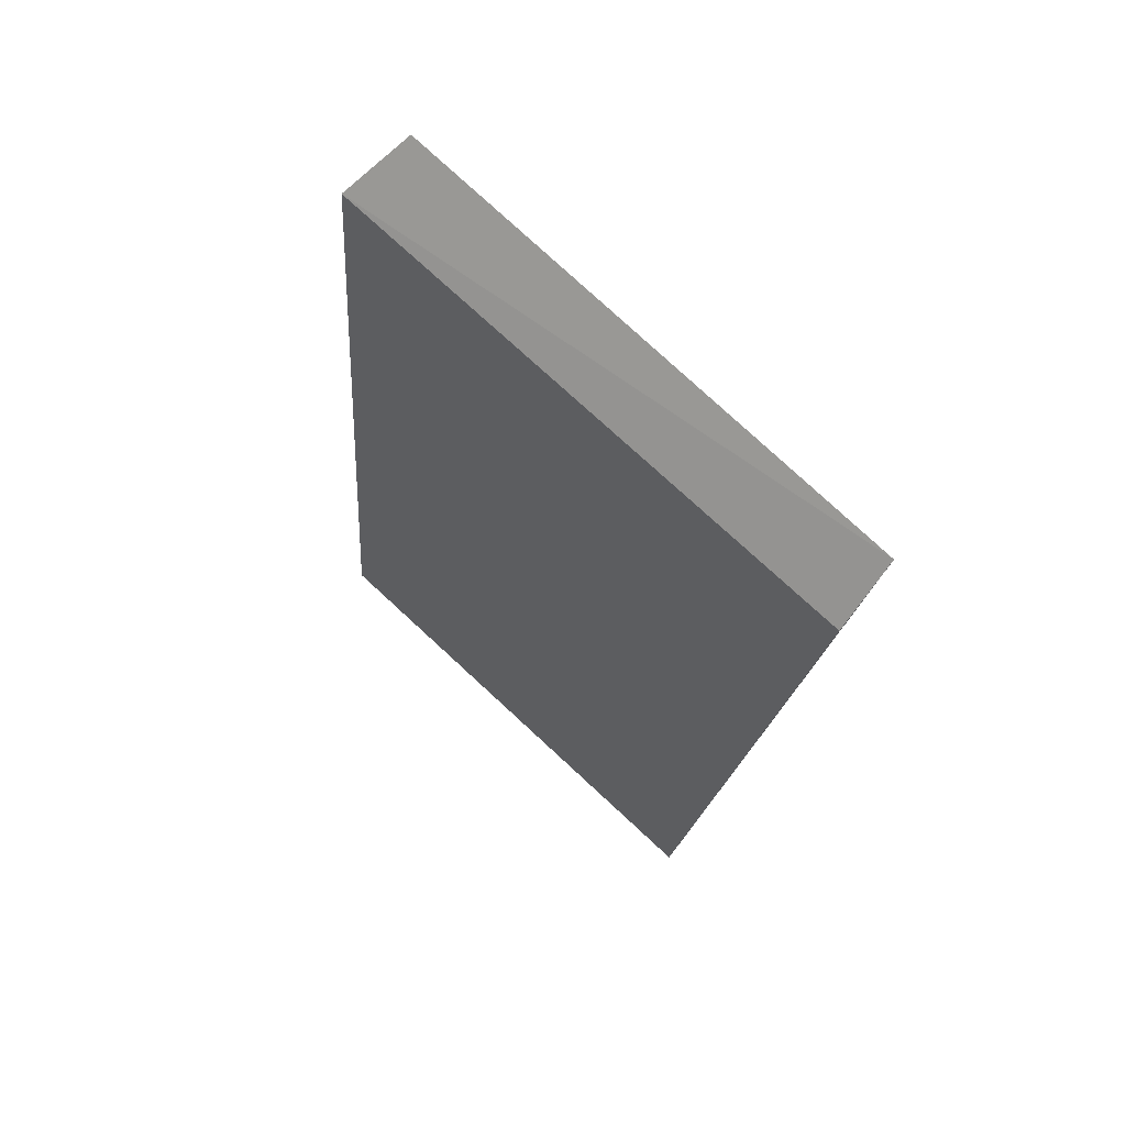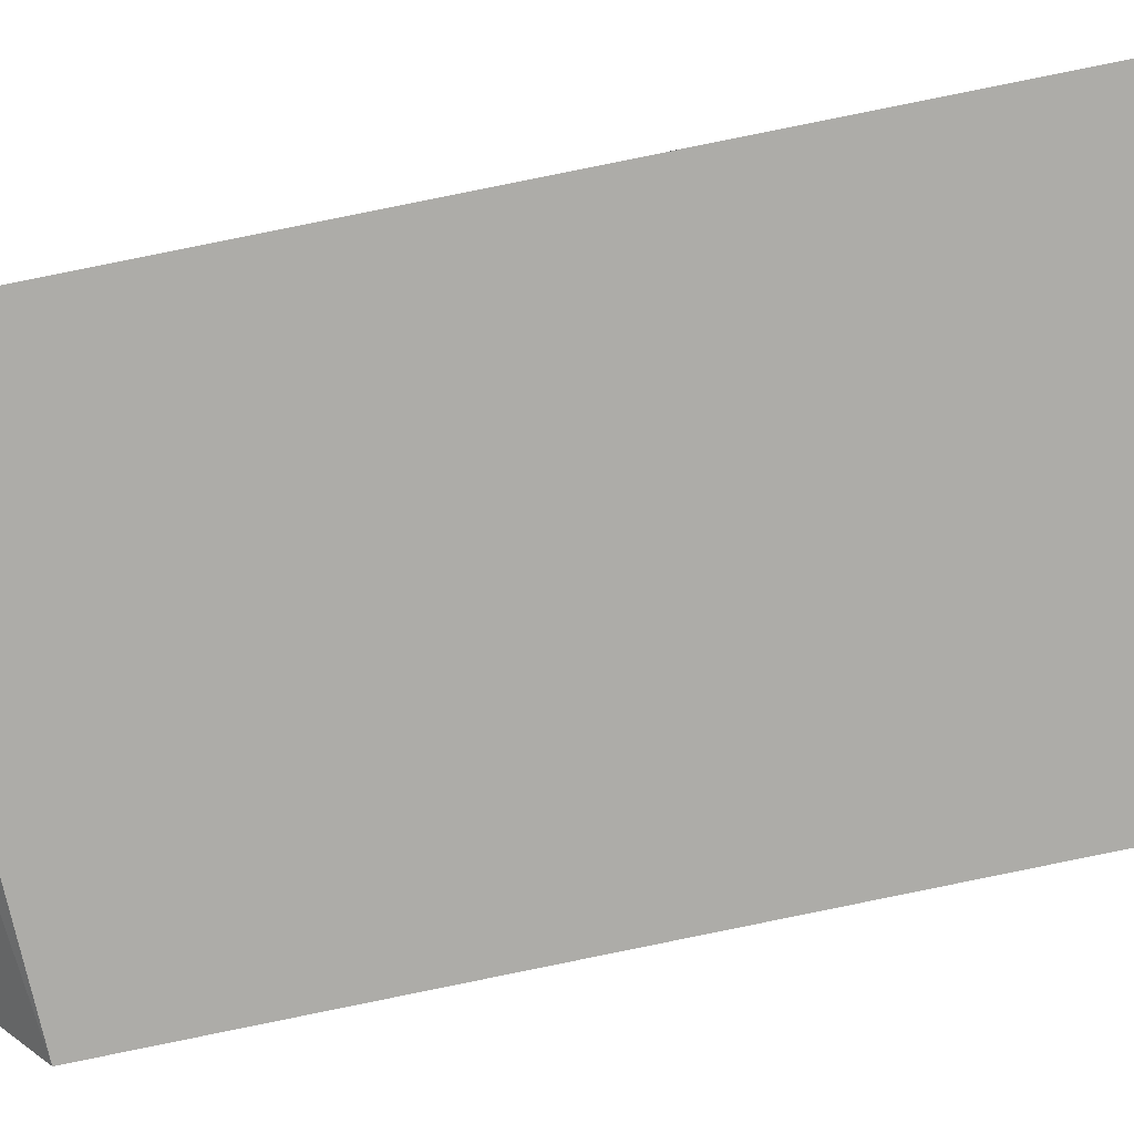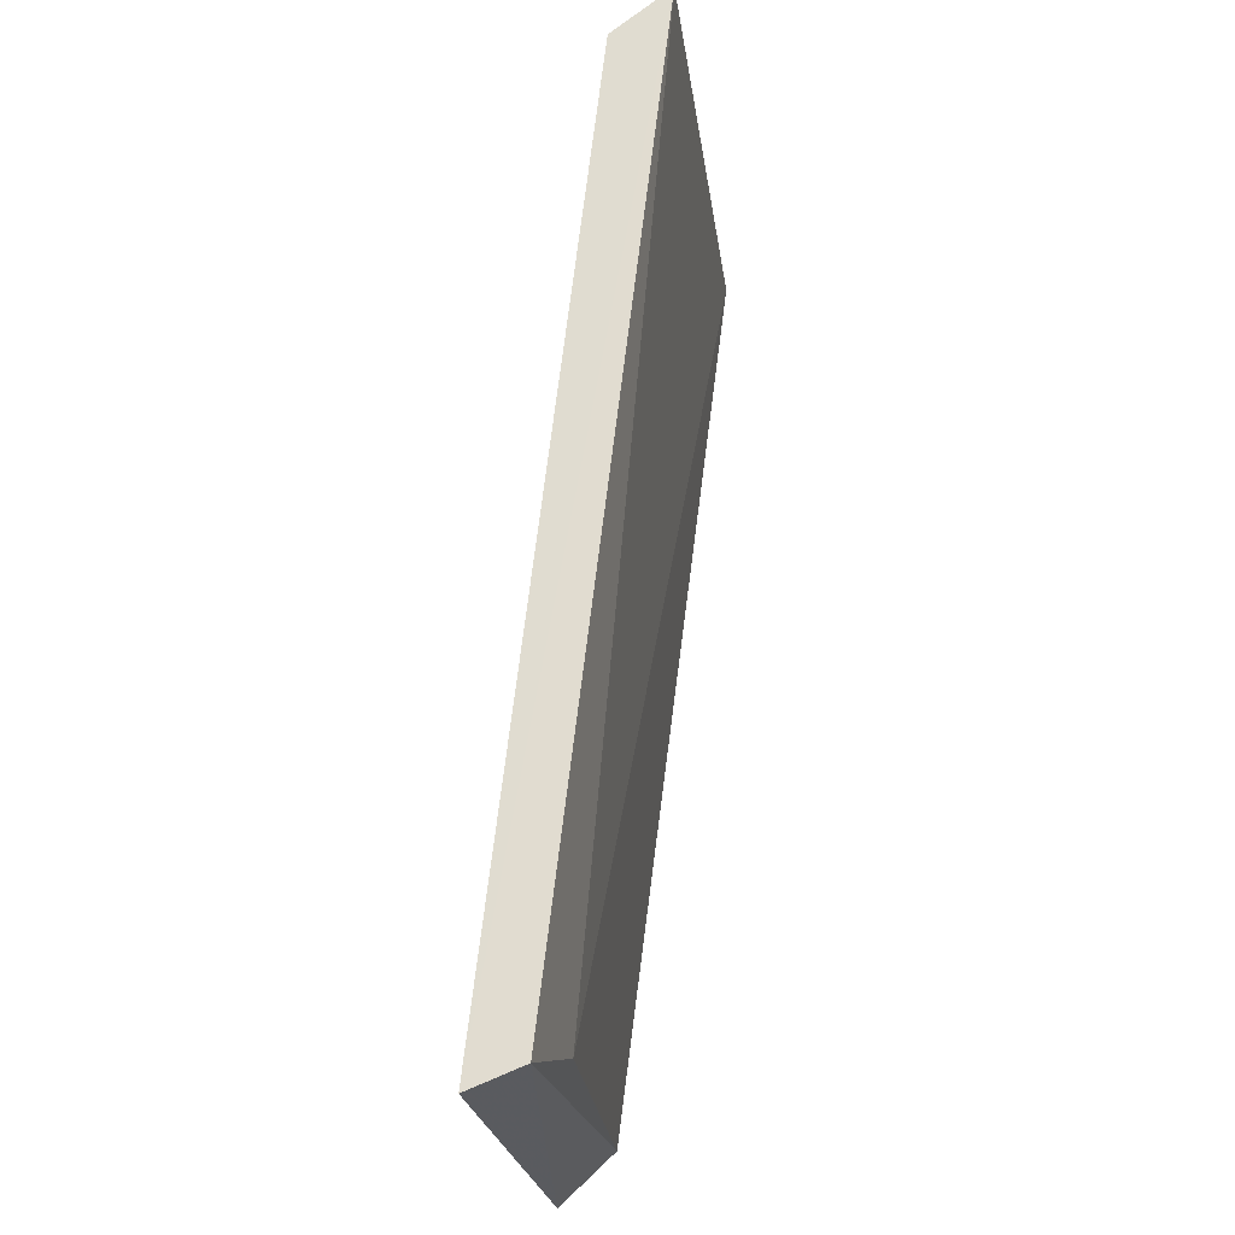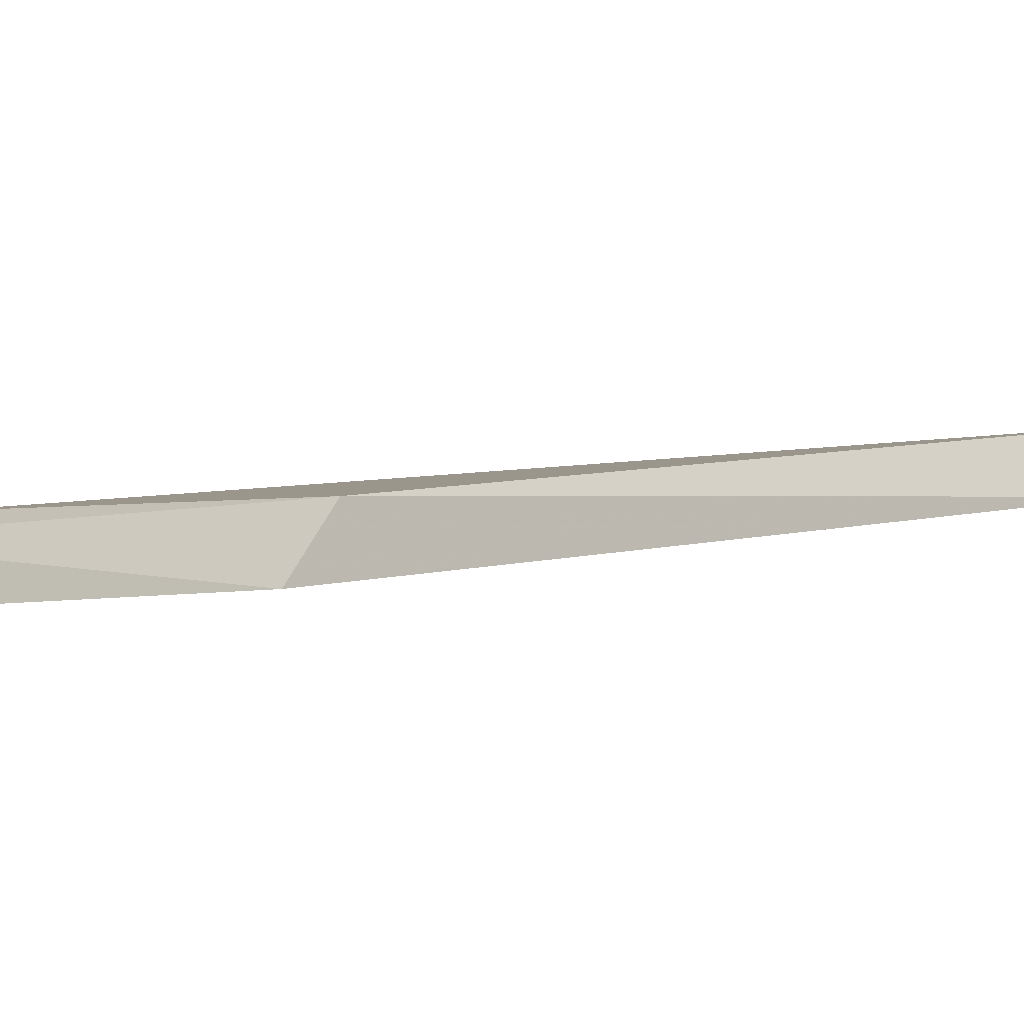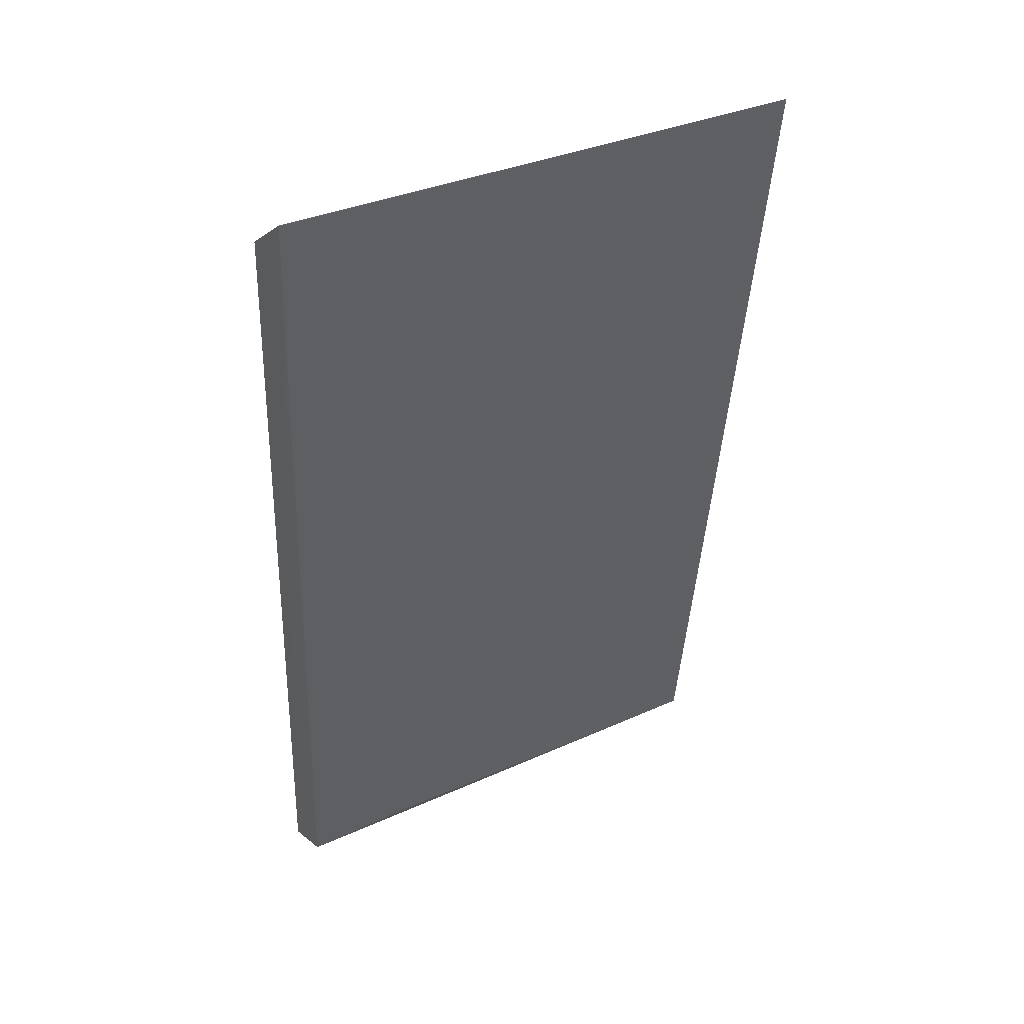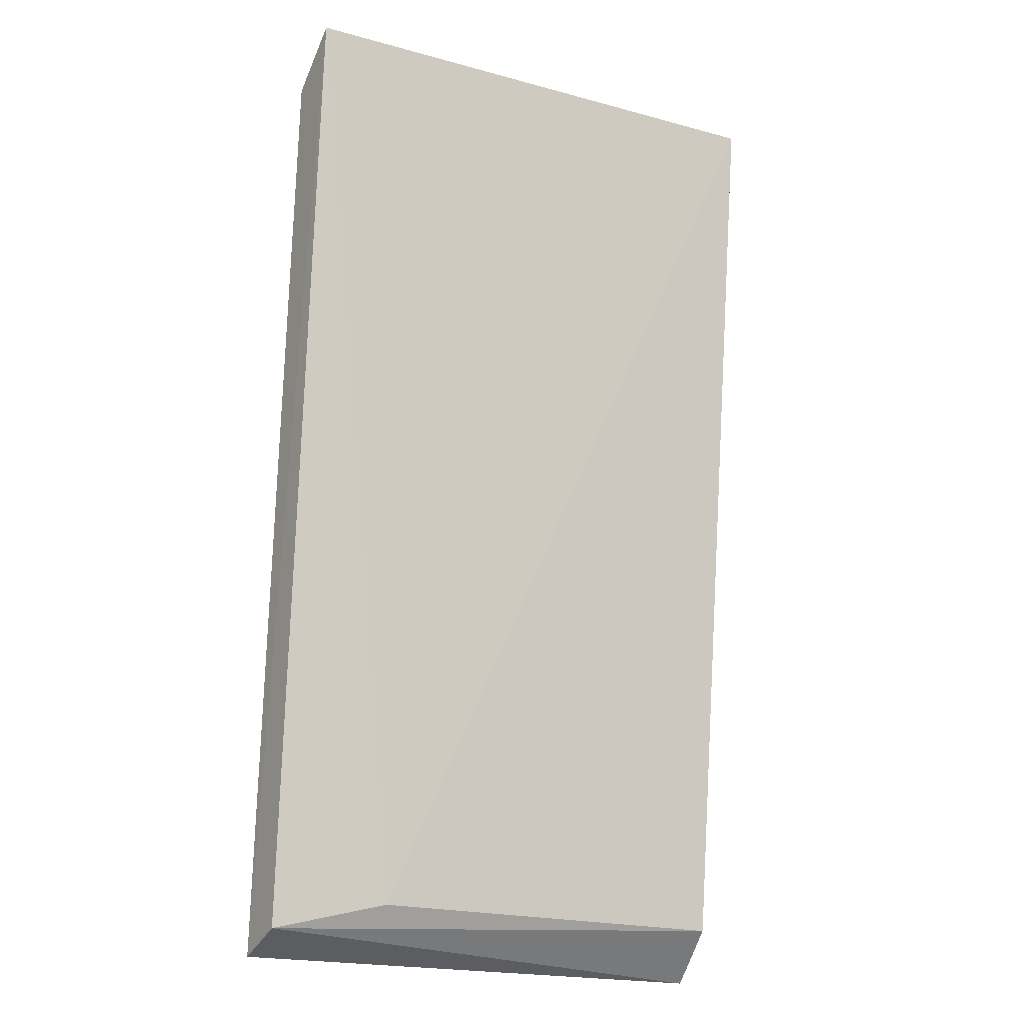
<metadata>
{"format":"obj","ext":"obj","renderer":"f3d","projection":"perspective","resolution":1024,"background":"white","views":[{"elev":75.6,"azim":-137.1,"up":"+Y"},{"elev":-79.7,"azim":-77.1,"up":"+Z"},{"elev":-22.9,"azim":-83.0,"up":"+Y"},{"elev":-4.7,"azim":41.4,"up":"+Z"},{"elev":39.8,"azim":-27.1,"up":"+Y"},{"elev":-19.0,"azim":-27.3,"up":"+Y"}]}
</metadata>
<code>
v 0.01647 0.09746 0.02789
v 0.01618 0.1008 0.03155
v -0.01614 0.09912 0.03134
v -0.01755 0.1606 0.039
v 0.01762 0.1573 0.03516
v -0.008644 0.101 0.03234
v -0.01778 0.1575 0.03518
v 0.01611 0.1604 0.03926
v -0.01647 0.09766 0.02791
f 1 2 3
f 5 2 1
f 6 3 2
f 6 4 3
f 7 4 5
f 8 5 4
f 8 2 5
f 8 6 2
f 8 4 6
f 9 1 3
f 9 3 4
f 9 4 7
f 9 7 5
f 9 5 1

</code>
